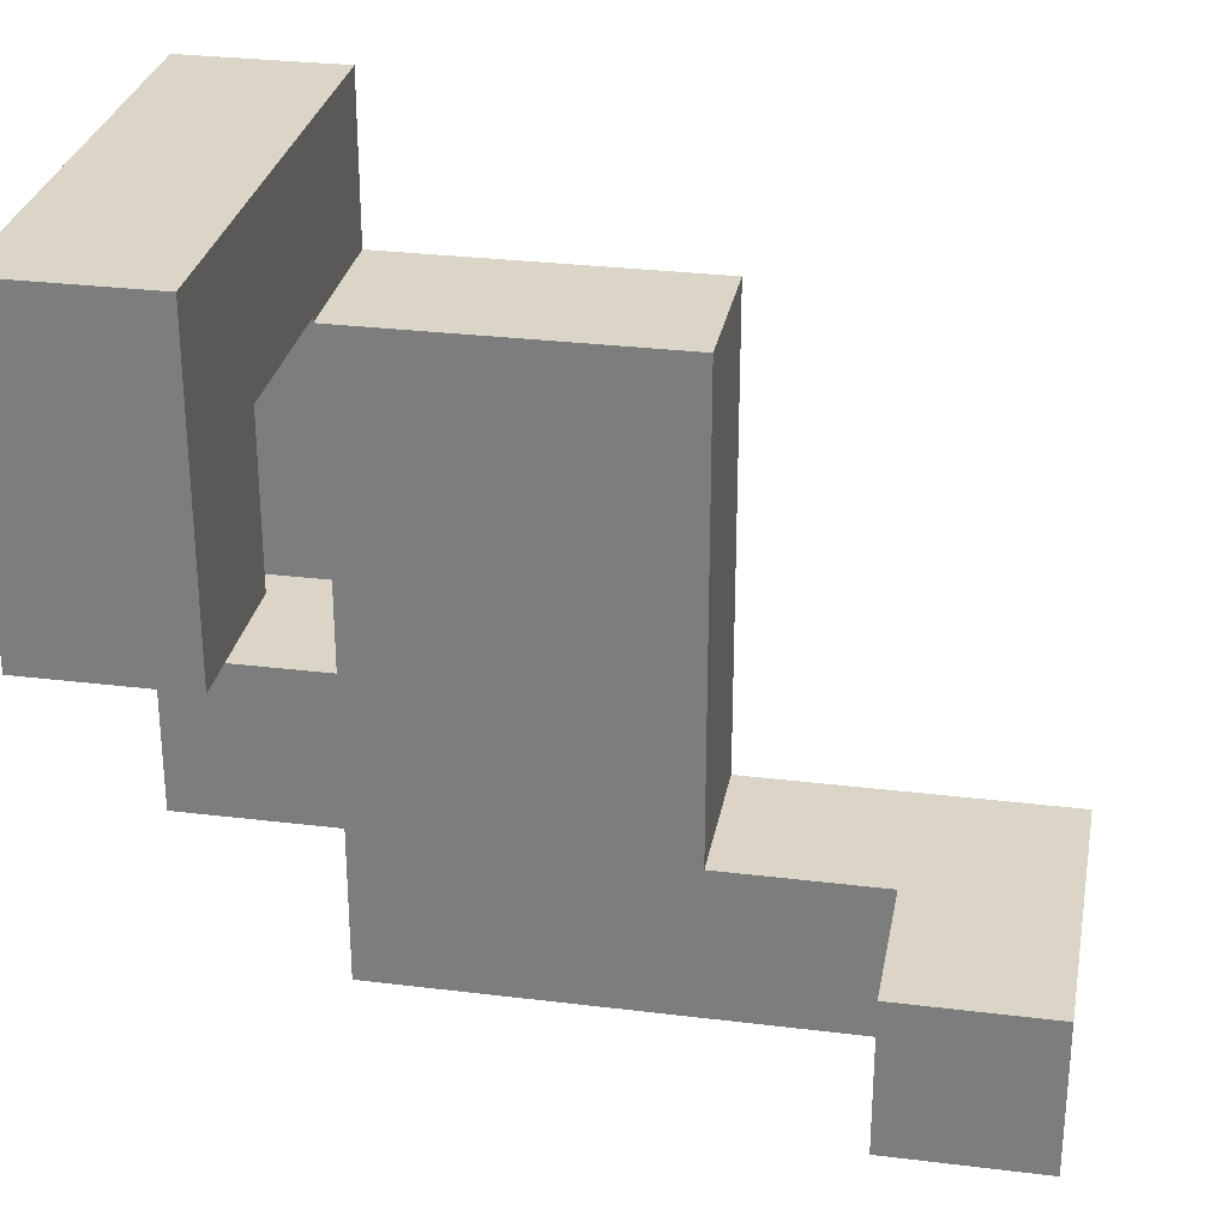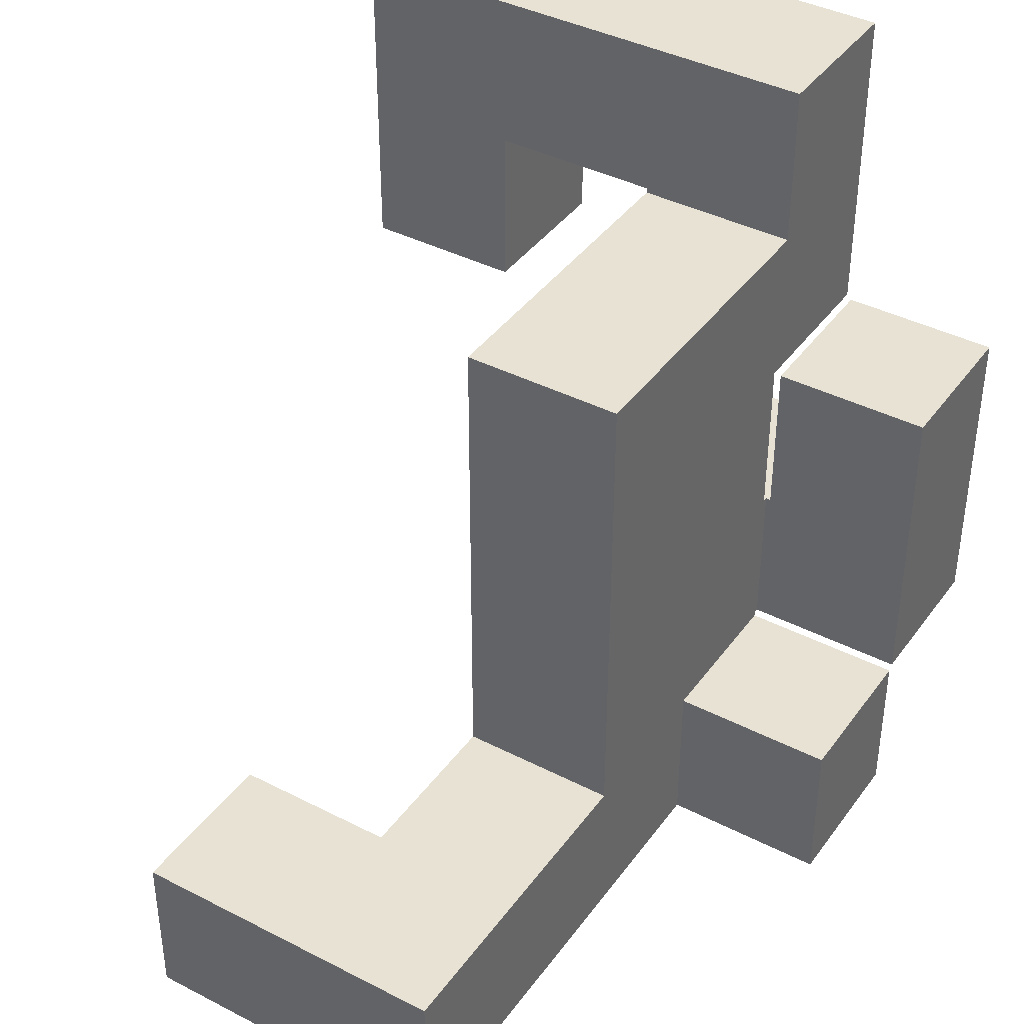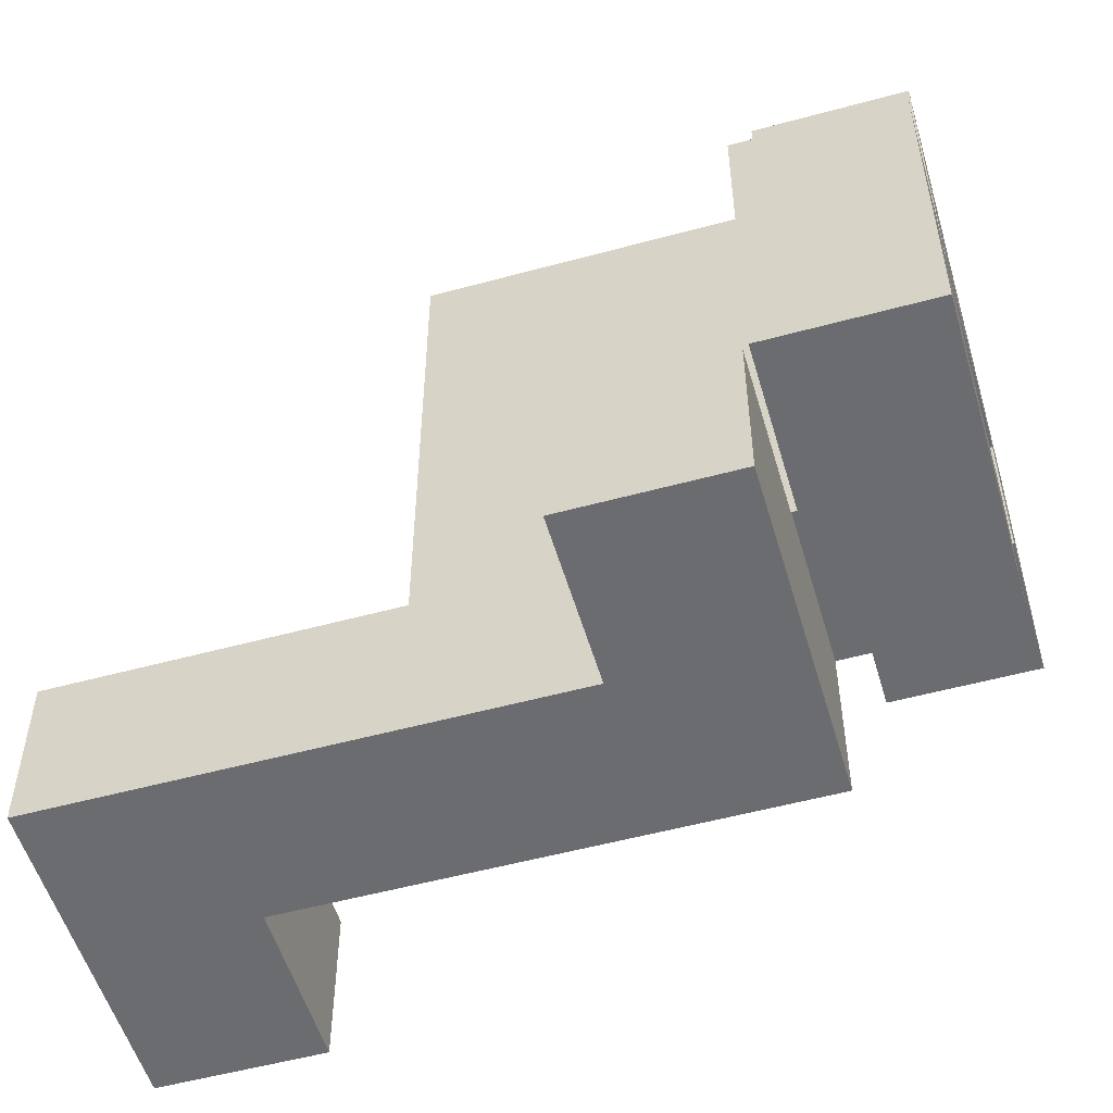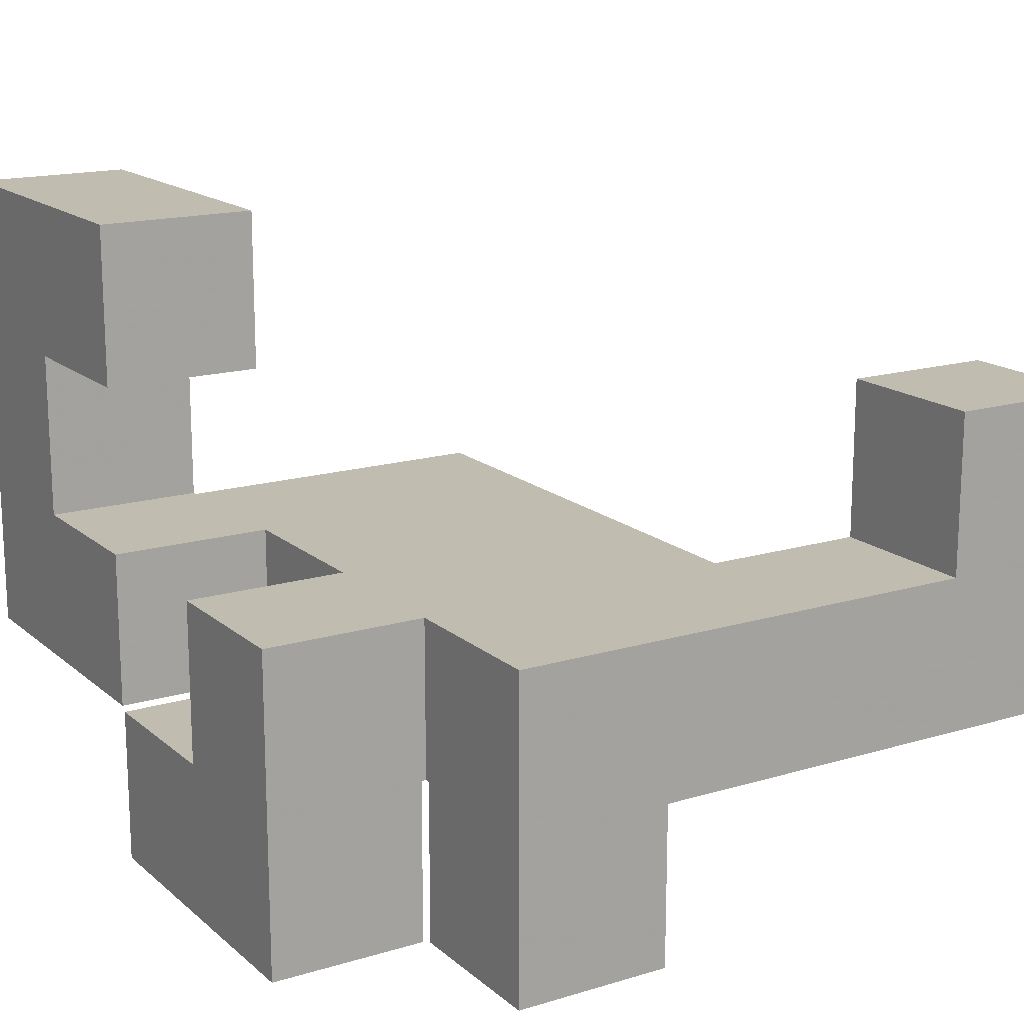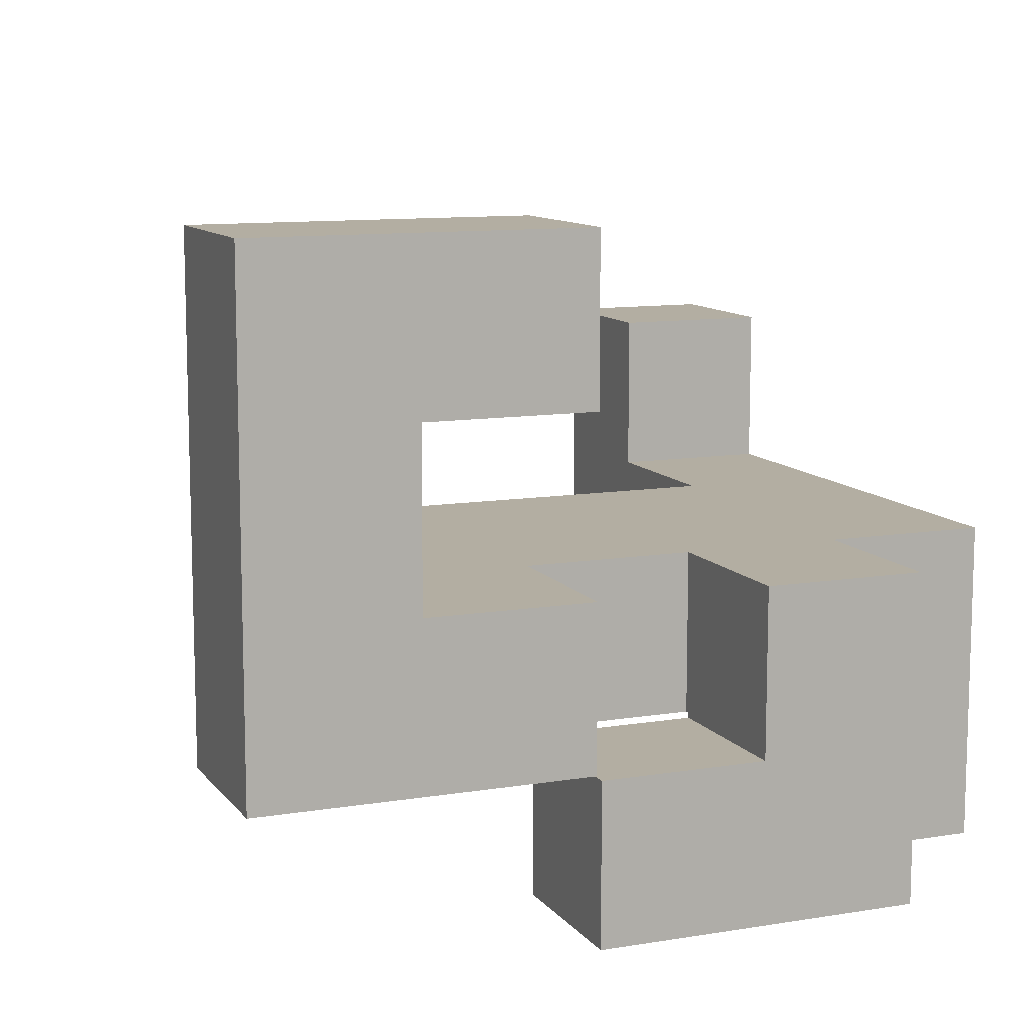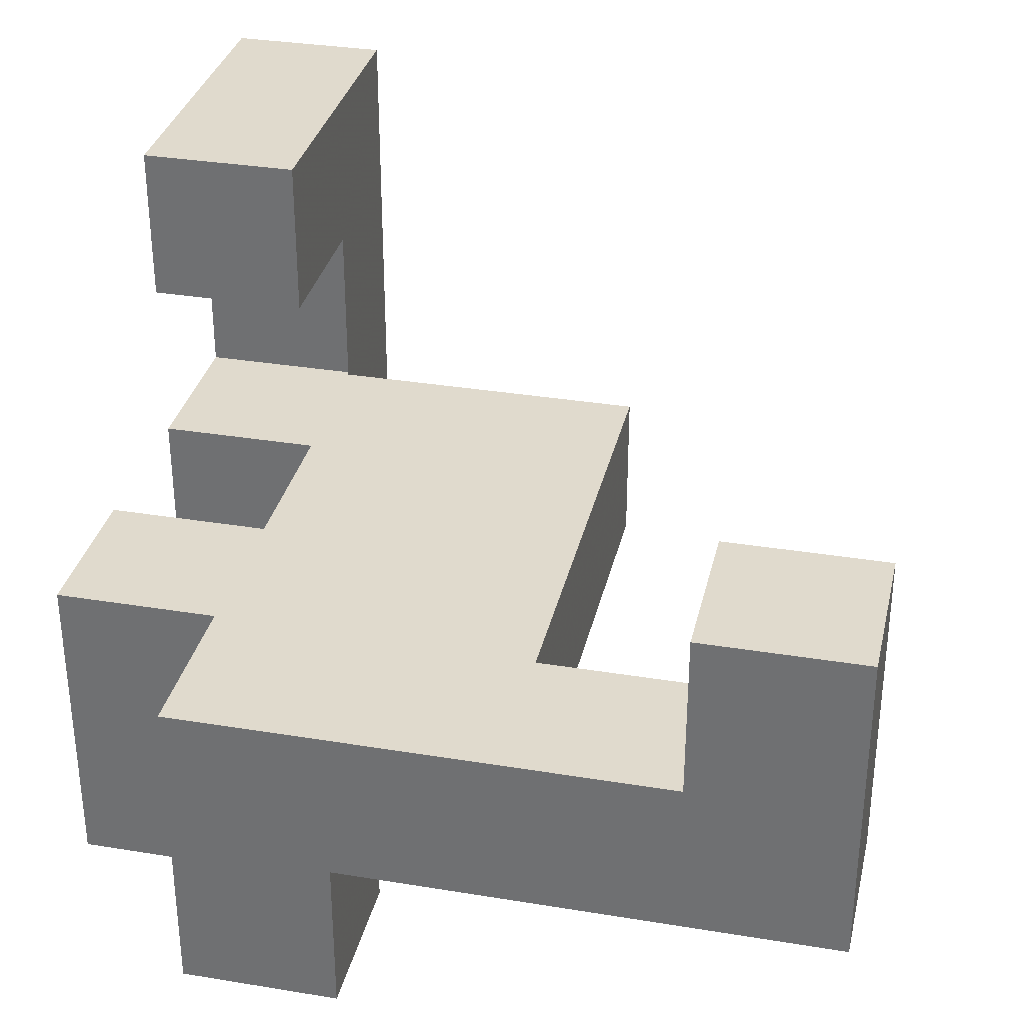
<metadata>
{"format":"obj","ext":"obj","renderer":"f3d","projection":"perspective","resolution":1024,"background":"white","views":[{"elev":29.0,"azim":-169.6,"up":"+Z"},{"elev":40.0,"azim":-57.6,"up":"+Z"},{"elev":-53.7,"azim":16.2,"up":"+Z"},{"elev":16.3,"azim":148.4,"up":"+Y"},{"elev":10.8,"azim":67.8,"up":"+Y"},{"elev":33.0,"azim":-167.2,"up":"+Y"}]}
</metadata>
<code>
v 0.606 0.206 0.6
v 0.606 0.206 0.606
v 0.606 0.594 0.606
v 0.606 0.594 0.6
v 0.606 0.2 0.606
v 0.606 0.2 0.994
v 0.606 0.206 0.994
v 0.606 0.594 0.994
v 0.994 0.206 0.6
v 0.994 0.594 0.6
v 0.994 0.594 0.606
v 0.994 0.206 0.606
v 0.994 0.2 0.606
v 0.994 0.206 0.994
v 0.994 0.2 0.994
v 0.994 0.594 0.994
v 0.606 0.206 0.206
v 0.606 0.206 0.594
v 0.606 0.594 0.594
v 0.606 0.594 0.206
v 0.994 0.206 0.206
v 0.994 0.594 0.206
v 0.994 0.594 0.594
v 0.994 0.206 0.594
v 0.606 -0.2 0.606
v 0.606 -0.2 0.994
v 0.606 -0.194 0.994
v 0.606 -0.194 0.606
v 0.606 0.194 0.994
v 0.606 0.194 0.606
v 0.994 -0.2 0.606
v 0.994 -0.194 0.606
v 0.994 -0.194 0.994
v 0.994 -0.2 0.994
v 0.994 0.194 0.606
v 0.994 0.194 0.994
v 0.606 -0.594 0.6
v 0.606 -0.594 0.606
v 0.606 -0.206 0.606
v 0.606 -0.206 0.6
v 0.606 -0.594 0.994
v 0.606 -0.206 0.994
v 0.994 -0.594 0.6
v 0.994 -0.206 0.6
v 0.994 -0.206 0.606
v 0.994 -0.594 0.606
v 0.994 -0.206 0.994
v 0.994 -0.594 0.994
v 0.606 -0.594 0.594
v 0.606 -0.206 0.594
v 0.994 -0.594 0.206
v 0.994 -0.206 0.206
v 0.994 -0.206 0.594
v 0.994 -0.594 0.594
v 0.6 -0.594 0.206
v 0.606 -0.594 0.206
v 0.6 -0.594 0.594
v 0.6 -0.206 0.206
v 0.6 -0.206 0.594
v 0.606 -0.206 0.206
v 0.594 -0.594 0.2
v 0.594 -0.206 0.2
v 0.594 -0.206 0.206
v 0.594 -0.594 0.206
v 0.2 -0.594 0.2
v 0.206 -0.594 0.2
v 0.206 -0.594 0.206
v 0.2 -0.594 0.206
v 0.206 -0.594 0.594
v 0.2 -0.594 0.594
v 0.594 -0.594 0.594
v 0.2 -0.206 0.2
v 0.2 -0.206 0.206
v 0.206 -0.206 0.206
v 0.206 -0.206 0.2
v 0.2 -0.206 0.594
v 0.206 -0.206 0.594
v 0.594 -0.206 0.594
v -0.194 -0.594 0.2
v -0.194 -0.594 0.206
v -0.194 -0.206 0.206
v -0.194 -0.206 0.2
v -0.194 -0.594 0.594
v -0.194 -0.206 0.594
v 0.194 -0.594 0.2
v 0.194 -0.594 0.206
v 0.194 -0.594 0.594
v 0.194 -0.206 0.206
v 0.194 -0.206 0.2
v 0.194 -0.206 0.594
v -0.194 -0.594 -0.2
v -0.194 -0.594 -0.194
v -0.194 -0.206 -0.194
v -0.194 -0.206 -0.2
v -0.194 -0.594 0.194
v -0.194 -0.206 0.194
v 0.194 -0.594 -0.2
v 0.194 -0.594 -0.194
v 0.194 -0.594 0.194
v 0.2 -0.594 -0.2
v 0.2 -0.594 -0.194
v 0.2 -0.594 0.194
v 0.194 -0.206 -0.194
v 0.194 -0.206 -0.2
v 0.194 -0.206 0.194
v 0.2 -0.206 -0.194
v 0.2 -0.206 -0.2
v 0.2 -0.206 0.194
v -0.194 -0.594 -0.6
v -0.194 -0.594 -0.594
v -0.194 -0.206 -0.594
v -0.194 -0.206 -0.6
v -0.194 -0.594 -0.206
v -0.194 -0.206 -0.206
v 0.194 -0.594 -0.6
v 0.194 -0.594 -0.594
v 0.194 -0.594 -0.206
v 0.2 -0.594 -0.6
v 0.2 -0.594 -0.594
v 0.2 -0.594 -0.206
v 0.194 -0.206 -0.594
v 0.194 -0.206 -0.6
v 0.194 -0.206 -0.206
v 0.2 -0.206 -0.594
v 0.2 -0.206 -0.6
v 0.2 -0.206 -0.206
v -0.194 -0.594 -0.606
v -0.194 -0.206 -0.606
v -0.2 -0.594 -0.994
v -0.194 -0.594 -0.994
v -0.2 -0.594 -0.606
v 0.194 -0.594 -0.994
v 0.194 -0.594 -0.606
v 0.2 -0.594 -0.994
v 0.2 -0.594 -0.606
v -0.2 -0.206 -0.994
v -0.2 -0.206 -0.606
v -0.194 -0.206 -0.994
v 0.194 -0.206 -0.606
v 0.194 -0.206 -0.994
v 0.2 -0.206 -0.606
v 0.2 -0.206 -0.994
v -0.6 -0.594 -0.994
v -0.594 -0.594 -0.994
v -0.594 -0.594 -0.606
v -0.6 -0.594 -0.606
v -0.206 -0.594 -0.994
v -0.206 -0.594 -0.606
v -0.6 -0.206 -0.994
v -0.6 -0.206 -0.606
v -0.594 -0.206 -0.606
v -0.594 -0.206 -0.994
v -0.206 -0.206 -0.606
v -0.206 -0.206 -0.994
v -0.994 -0.594 -0.994
v -0.994 -0.594 -0.606
v -0.994 -0.206 -0.606
v -0.994 -0.206 -0.994
v -0.994 -0.2 -0.606
v -0.994 -0.2 -0.994
v -0.606 -0.206 -0.994
v -0.606 -0.2 -0.994
v -0.606 -0.2 -0.606
v -0.606 -0.206 -0.606
v -0.606 -0.594 -0.994
v -0.606 -0.594 -0.606
v -0.994 -0.194 -0.606
v -0.994 -0.194 -0.994
v -0.994 0.194 -0.606
v -0.994 0.194 -0.994
v -0.606 -0.194 -0.994
v -0.606 -0.194 -0.606
v -0.606 0.194 -0.994
v -0.606 0.194 -0.606
v 0.594 -0.594 -0.2
v 0.594 -0.206 -0.2
v 0.594 -0.206 -0.194
v 0.594 -0.594 -0.194
v 0.594 -0.206 0.194
v 0.594 -0.594 0.194
v 0.206 -0.594 -0.2
v 0.206 -0.594 -0.194
v 0.206 -0.594 0.194
v 0.206 -0.206 -0.194
v 0.206 -0.206 -0.2
v 0.206 -0.206 0.194
v 0.594 -0.594 -0.6
v 0.594 -0.206 -0.6
v 0.594 -0.206 -0.594
v 0.594 -0.594 -0.594
v 0.594 -0.594 -0.206
v 0.594 -0.206 -0.206
v 0.206 -0.594 -0.6
v 0.206 -0.594 -0.594
v 0.206 -0.594 -0.206
v 0.6 -0.594 -0.594
v 0.6 -0.594 -0.206
v 0.206 -0.206 -0.594
v 0.206 -0.206 -0.6
v 0.206 -0.206 -0.206
v 0.6 -0.206 -0.206
v 0.6 -0.206 -0.594
v 0.206 -0.6 -0.994
v 0.206 -0.6 -0.606
v 0.206 -0.594 -0.606
v 0.206 -0.594 -0.994
v 0.594 -0.6 -0.994
v 0.594 -0.594 -0.994
v 0.594 -0.594 -0.606
v 0.594 -0.6 -0.606
v 0.594 -0.206 -0.994
v 0.594 -0.206 -0.606
v 0.206 -0.206 -0.606
v 0.206 -0.206 -0.994
v 0.606 -0.6 -0.594
v 0.606 -0.6 -0.206
v 0.606 -0.594 -0.206
v 0.606 -0.594 -0.594
v 0.994 -0.6 -0.594
v 0.994 -0.594 -0.594
v 0.994 -0.594 -0.206
v 0.994 -0.6 -0.206
v 0.994 -0.206 -0.594
v 0.994 -0.206 -0.206
v 0.606 -0.206 -0.206
v 0.606 -0.206 -0.594
v 0.206 -0.994 -0.994
v 0.206 -0.994 -0.606
v 0.206 -0.606 -0.606
v 0.206 -0.606 -0.994
v 0.594 -0.994 -0.994
v 0.594 -0.606 -0.994
v 0.594 -0.606 -0.606
v 0.594 -0.994 -0.606
v 0.606 -0.994 -0.594
v 0.606 -0.994 -0.206
v 0.606 -0.606 -0.206
v 0.606 -0.606 -0.594
v 0.606 -0.994 -0.2
v 0.606 -0.606 -0.2
v 0.994 -0.994 -0.594
v 0.994 -0.606 -0.594
v 0.994 -0.606 -0.206
v 0.994 -0.994 -0.206
v 0.994 -0.606 -0.2
v 0.994 -0.994 -0.2
v 0.606 -0.994 -0.194
v 0.606 -0.606 -0.194
v 0.606 -0.994 0.194
v 0.606 -0.606 0.194
v 0.994 -0.606 -0.194
v 0.994 -0.994 -0.194
v 0.994 -0.606 0.194
v 0.994 -0.994 0.194
f 1 2 3 4
f 5 6 7 2
f 2 7 8 3
f 9 10 11 12
f 13 12 14 15
f 12 11 16 14
f 1 9 12 2
f 4 3 11 10
f 3 8 16 11
f 5 2 12 13
f 6 15 14 7
f 7 14 16 8
f 17 18 19 20
f 18 1 4 19
f 21 22 23 24
f 24 23 10 9
f 17 21 24 18
f 18 24 9 1
f 20 19 23 22
f 19 4 10 23
f 17 20 22 21
f 25 26 27 28
f 28 27 29 30
f 30 29 6 5
f 31 32 33 34
f 32 35 36 33
f 35 13 15 36
f 25 28 32 31
f 28 30 35 32
f 30 5 13 35
f 26 34 33 27
f 27 33 36 29
f 29 36 15 6
f 37 38 39 40
f 38 41 42 39
f 39 42 26 25
f 43 44 45 46
f 46 45 47 48
f 45 31 34 47
f 37 43 46 38
f 38 46 48 41
f 40 39 45 44
f 39 25 31 45
f 41 48 47 42
f 42 47 34 26
f 49 37 40 50
f 51 52 53 54
f 54 53 44 43
f 55 56 49 57
f 56 51 54 49
f 49 54 43 37
f 58 59 50 60
f 60 50 53 52
f 50 40 44 53
f 55 58 60 56
f 56 60 52 51
f 57 49 50 59
f 61 62 63 64
f 65 66 67 68
f 68 67 69 70
f 66 61 64 67
f 67 64 71 69
f 64 55 57 71
f 72 73 74 75
f 73 76 77 74
f 75 74 63 62
f 74 77 78 63
f 63 78 59 58
f 64 63 58 55
f 70 69 77 76
f 69 71 78 77
f 71 57 59 78
f 79 80 81 82
f 80 83 84 81
f 79 85 86 80
f 80 86 87 83
f 85 65 68 86
f 86 68 70 87
f 82 81 88 89
f 81 84 90 88
f 89 88 73 72
f 88 90 76 73
f 83 87 90 84
f 87 70 76 90
f 91 92 93 94
f 92 95 96 93
f 95 79 82 96
f 91 97 98 92
f 92 98 99 95
f 95 99 85 79
f 97 100 101 98
f 98 101 102 99
f 99 102 65 85
f 94 93 103 104
f 93 96 105 103
f 96 82 89 105
f 104 103 106 107
f 103 105 108 106
f 105 89 72 108
f 109 110 111 112
f 110 113 114 111
f 113 91 94 114
f 109 115 116 110
f 110 116 117 113
f 113 117 97 91
f 115 118 119 116
f 116 119 120 117
f 117 120 100 97
f 112 111 121 122
f 111 114 123 121
f 114 94 104 123
f 122 121 124 125
f 121 123 126 124
f 123 104 107 126
f 127 109 112 128
f 129 130 127 131
f 130 132 133 127
f 127 133 115 109
f 132 134 135 133
f 133 135 118 115
f 136 137 128 138
f 138 128 139 140
f 128 112 122 139
f 140 139 141 142
f 139 122 125 141
f 129 136 138 130
f 130 138 140 132
f 132 140 142 134
f 131 127 128 137
f 143 144 145 146
f 144 147 148 145
f 147 129 131 148
f 149 150 151 152
f 152 151 153 154
f 154 153 137 136
f 143 149 152 144
f 144 152 154 147
f 147 154 136 129
f 146 145 151 150
f 145 148 153 151
f 148 131 137 153
f 155 156 157 158
f 158 157 159 160
f 161 162 163 164
f 155 165 166 156
f 165 143 146 166
f 161 164 150 149
f 155 158 161 165
f 165 161 149 143
f 158 160 162 161
f 156 166 164 157
f 166 146 150 164
f 157 164 163 159
f 160 159 167 168
f 168 167 169 170
f 162 171 172 163
f 171 173 174 172
f 170 169 174 173
f 160 168 171 162
f 168 170 173 171
f 159 163 172 167
f 167 172 174 169
f 175 176 177 178
f 178 177 179 180
f 180 179 62 61
f 100 181 182 101
f 101 182 183 102
f 102 183 66 65
f 181 175 178 182
f 182 178 180 183
f 183 180 61 66
f 107 106 184 185
f 106 108 186 184
f 108 72 75 186
f 185 184 177 176
f 184 186 179 177
f 186 75 62 179
f 187 188 189 190
f 191 192 176 175
f 118 193 194 119
f 119 194 195 120
f 120 195 181 100
f 193 187 190 194
f 194 190 191 195
f 195 191 175 181
f 190 196 197 191
f 125 124 198 199
f 124 126 200 198
f 126 107 185 200
f 199 198 189 188
f 198 200 192 189
f 200 185 176 192
f 189 192 201 202
f 190 189 202 196
f 191 197 201 192
f 203 204 205 206
f 207 208 209 210
f 208 211 212 209
f 209 212 188 187
f 134 206 205 135
f 135 205 193 118
f 205 209 187 193
f 142 141 213 214
f 141 125 199 213
f 214 213 212 211
f 213 199 188 212
f 203 206 208 207
f 134 142 214 206
f 206 214 211 208
f 204 210 209 205
f 215 216 217 218
f 219 220 221 222
f 220 223 224 221
f 196 218 217 197
f 202 201 225 226
f 226 225 224 223
f 215 218 220 219
f 196 202 226 218
f 218 226 223 220
f 216 222 221 217
f 197 217 225 201
f 217 221 224 225
f 227 228 229 230
f 230 229 204 203
f 231 232 233 234
f 232 207 210 233
f 227 231 234 228
f 227 230 232 231
f 230 203 207 232
f 228 234 233 229
f 229 233 210 204
f 235 236 237 238
f 238 237 216 215
f 236 239 240 237
f 241 242 243 244
f 242 219 222 243
f 244 243 245 246
f 235 241 244 236
f 236 244 246 239
f 237 240 245 243
f 235 238 242 241
f 238 215 219 242
f 237 243 222 216
f 239 247 248 240
f 247 249 250 248
f 246 245 251 252
f 252 251 253 254
f 239 246 252 247
f 247 252 254 249
f 240 248 251 245
f 248 250 253 251
f 249 254 253 250

</code>
